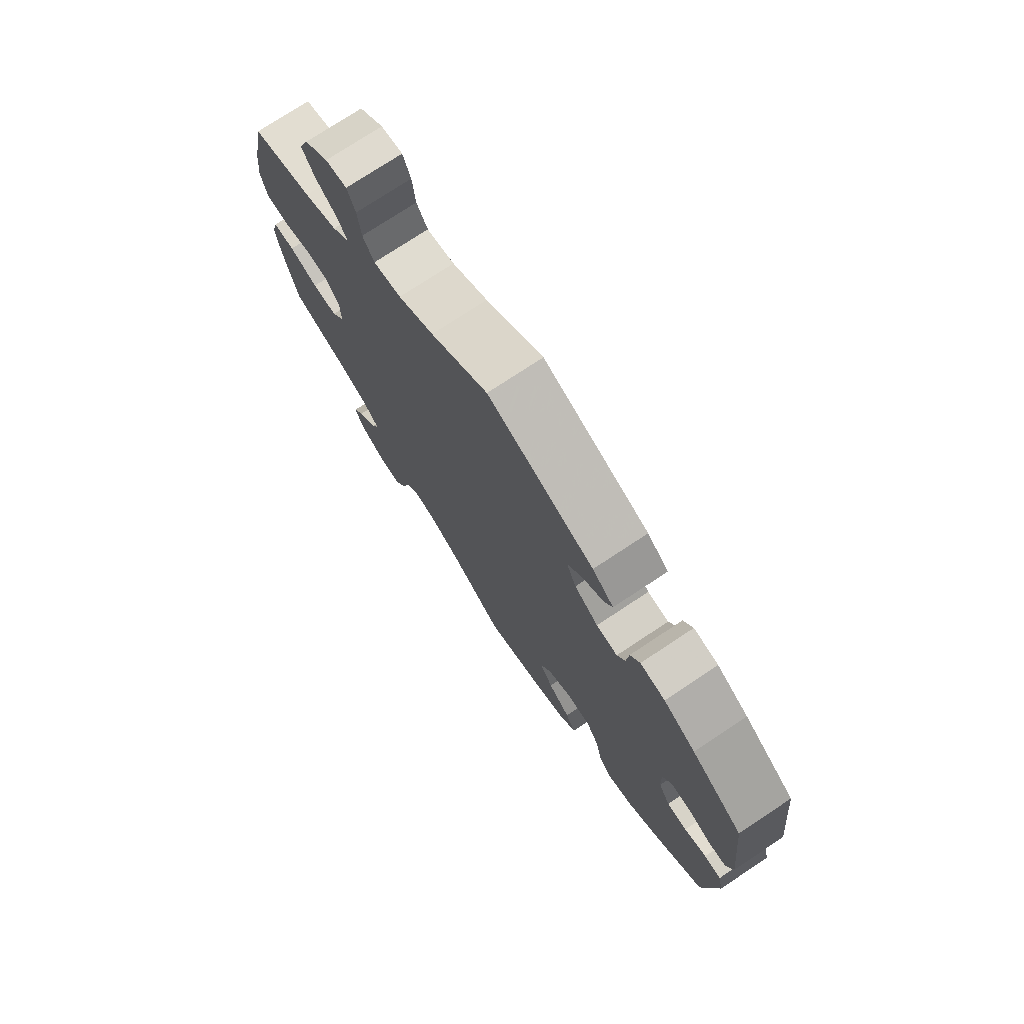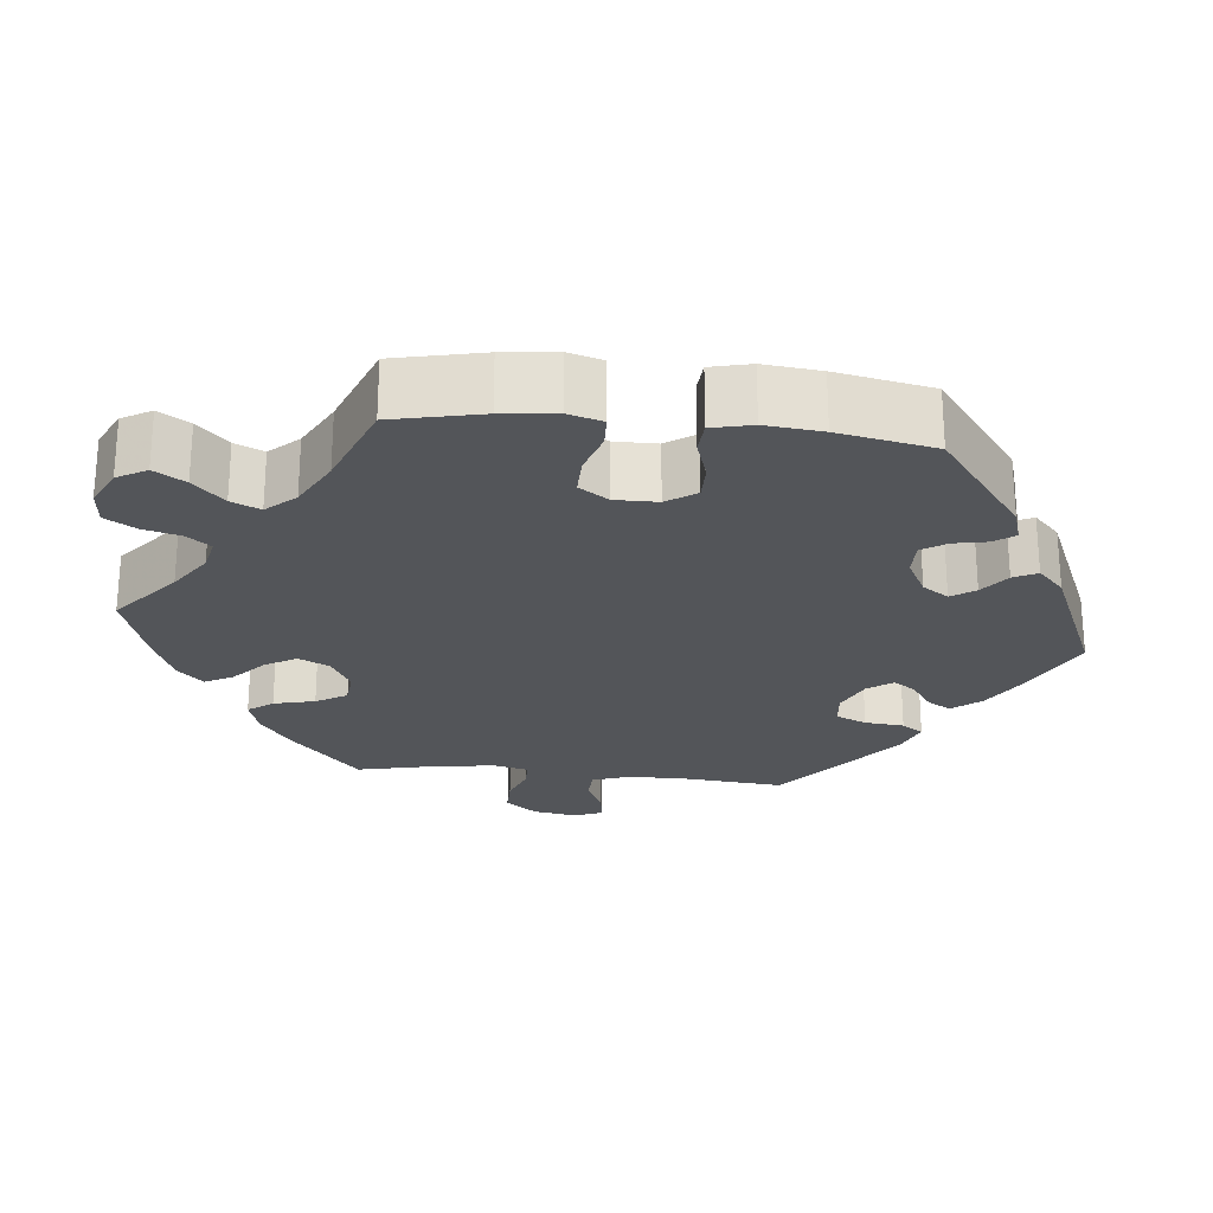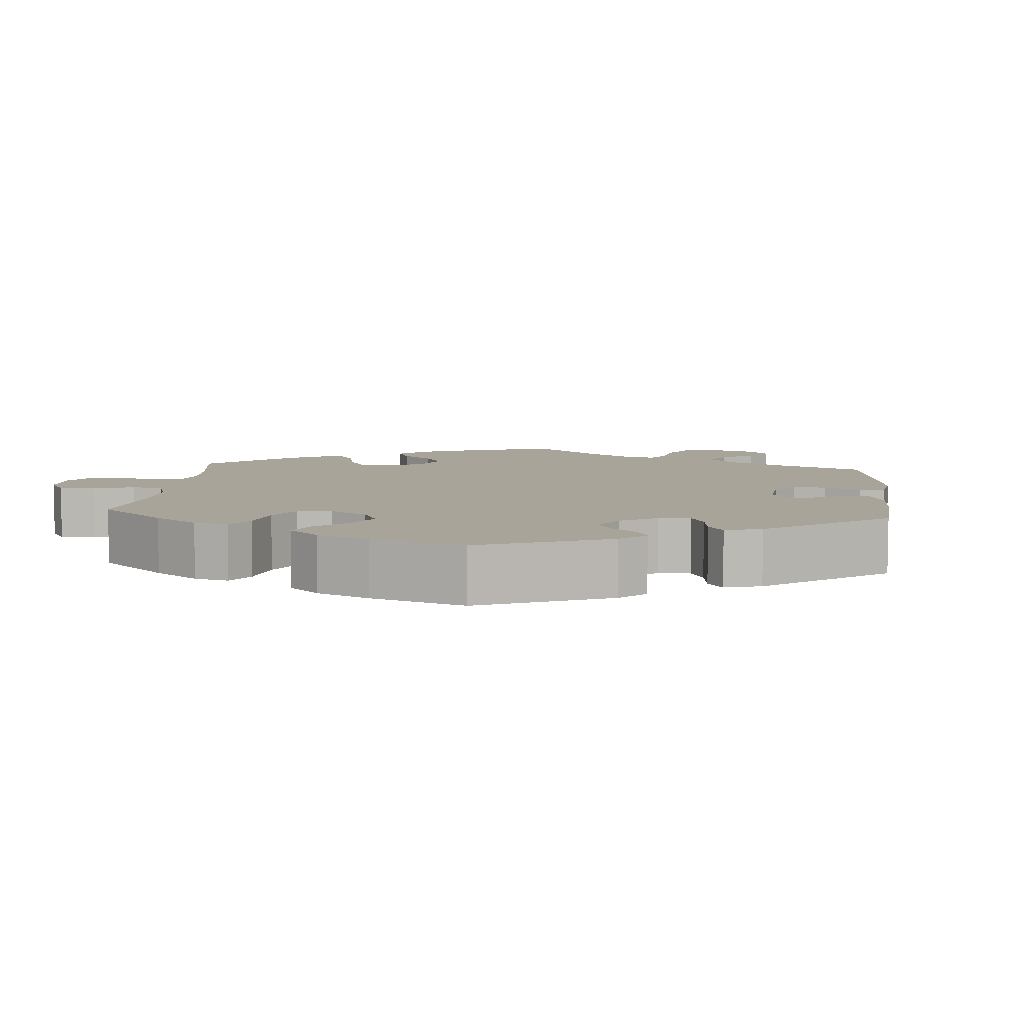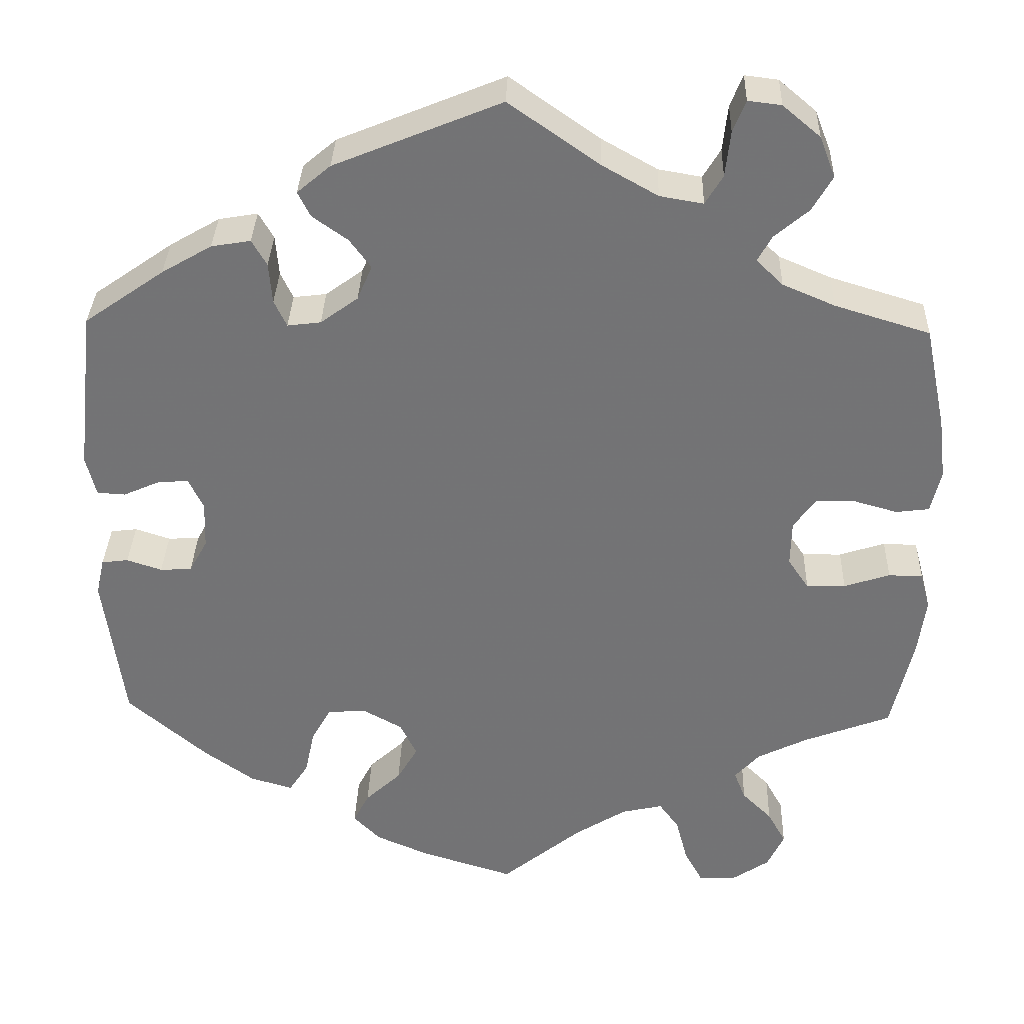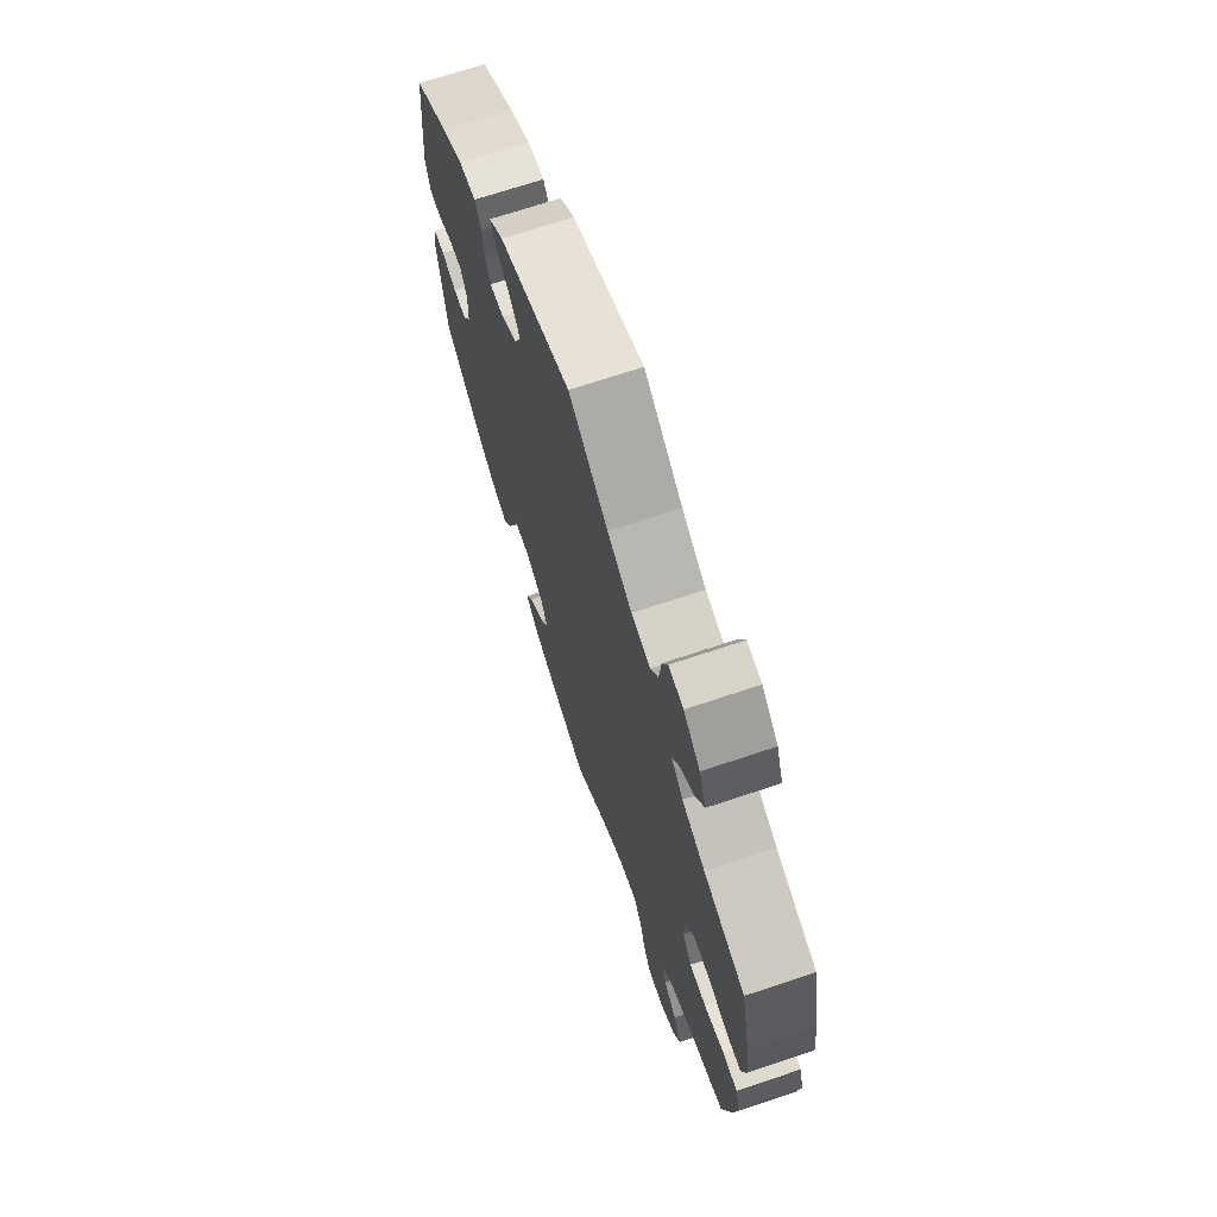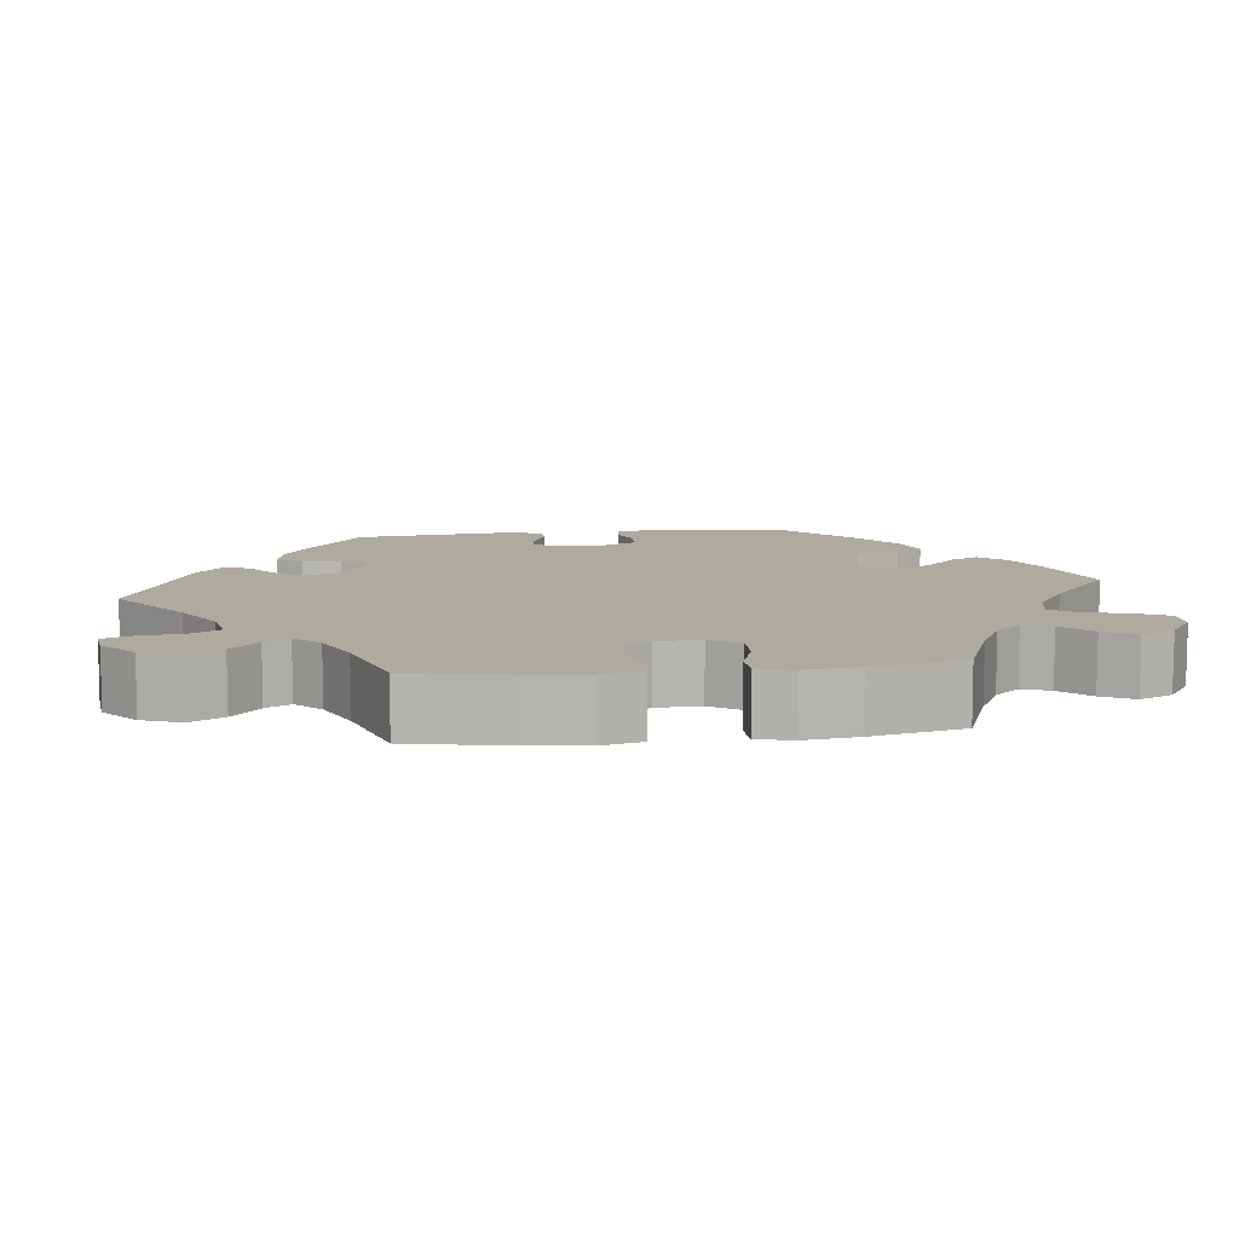
<metadata>
{"format":"obj","ext":"obj","renderer":"f3d","projection":"perspective","resolution":1024,"background":"white","views":[{"elev":75.3,"azim":-123.5,"up":"+Z"},{"elev":-24.1,"azim":-156.2,"up":"+Y"},{"elev":7.2,"azim":-114.9,"up":"+Y"},{"elev":33.8,"azim":1.8,"up":"+Z"},{"elev":70.1,"azim":71.5,"up":"+Z"},{"elev":9.4,"azim":82.7,"up":"+Y"}]}
</metadata>
<code>
v 0.108 0.07 0.502
v 0.175 0.07 0.464
v 0.227 0.07 0.455
v 0.248 0.07 0.49
v 0.254 0.07 0.545
v 0.269 0.07 0.583
v 0.309 0.07 0.578
v 0.354 0.07 0.54
v 0.373 0.07 0.491
v 0.349 0.07 0.449
v 0.308 0.07 0.414
v 0.291 0.07 0.383
v 0.323 0.07 0.352
v 0.386 0.07 0.325
v 0.5 0.07 0.29
v 0.526 0.07 0.166
v 0.535 0.07 0.092
v 0.523 0.07 0.041
v 0.483 0.07 0.036
v 0.43 0.07 0.051
v 0.383 0.07 0.05
v 0.357 0.07 0.013
v 0.356 0.07 -0.042
v 0.381 0.07 -0.079
v 0.428 0.07 -0.078
v 0.483 0.07 -0.06
v 0.524 0.07 -0.061
v 0.536 0.07 -0.105
v 0.527 0.07 -0.174
v 0.501 0.07 -0.289
v 0.396 0.07 -0.329
v 0.336 0.07 -0.359
v 0.306 0.07 -0.392
v 0.32 0.07 -0.427
v 0.356 0.07 -0.463
v 0.378 0.07 -0.503
v 0.358 0.07 -0.546
v 0.312 0.07 -0.577
v 0.268 0.07 -0.577
v 0.246 0.07 -0.536
v 0.232 0.07 -0.482
v 0.208 0.07 -0.449
v 0.159 0.07 -0.46
v 0.097 0.07 -0.499
v 0 0.07 -0.578
v -0.112 0.07 -0.543
v -0.176 0.07 -0.515
v -0.208 0.07 -0.482
v -0.189 0.07 -0.445
v -0.146 0.07 -0.405
v -0.121 0.07 -0.362
v -0.141 0.07 -0.321
v -0.189 0.07 -0.294
v -0.235 0.07 -0.298
v -0.258 0.07 -0.339
v -0.27 0.07 -0.395
v -0.293 0.07 -0.43
v -0.344 0.07 -0.415
v -0.404 0.07 -0.372
v -0.5 0.07 -0.289
v -0.524 0.07 -0.107
v -0.514 0.07 -0.062
v -0.482 0.07 -0.058
v -0.44 0.07 -0.072
v -0.402 0.07 -0.07
v -0.38 0.07 -0.03
v -0.378 0.07 0.027
v -0.396 0.07 0.064
v -0.433 0.07 0.061
v -0.476 0.07 0.042
v -0.51 0.07 0.044
v -0.522 0.07 0.092
v -0.5 0.07 0.289
v -0.404 0.07 0.356
v -0.344 0.07 0.391
v -0.297 0.07 0.399
v -0.279 0.07 0.368
v -0.275 0.07 0.319
v -0.26 0.07 0.287
v -0.22 0.07 0.292
v -0.175 0.07 0.325
v -0.157 0.07 0.367
v -0.183 0.07 0.402
v -0.225 0.07 0.432
v -0.24 0.07 0.462
v -0.2 0.07 0.496
v 0 0.07 0.578
v 0.108 0 0.502
v 0.175 0 0.464
v 0.227 0 0.455
v 0.248 0 0.49
v 0.254 0 0.545
v 0.269 0 0.583
v 0.309 0 0.578
v 0.354 0 0.54
v 0.373 0 0.491
v 0.349 0 0.449
v 0.308 0 0.414
v 0.291 0 0.383
v 0.323 0 0.352
v 0.386 0 0.325
v 0.5 0 0.29
v 0.526 0 0.166
v 0.535 0 0.092
v 0.523 0 0.041
v 0.483 0 0.036
v 0.43 0 0.051
v 0.383 0 0.05
v 0.357 0 0.013
v 0.356 0 -0.042
v 0.381 0 -0.079
v 0.428 0 -0.078
v 0.483 0 -0.06
v 0.524 0 -0.061
v 0.536 0 -0.105
v 0.527 0 -0.174
v 0.501 0 -0.289
v 0.396 0 -0.329
v 0.336 0 -0.359
v 0.306 0 -0.392
v 0.32 0 -0.427
v 0.356 0 -0.463
v 0.378 0 -0.503
v 0.358 0 -0.546
v 0.312 0 -0.577
v 0.268 0 -0.577
v 0.246 0 -0.536
v 0.232 0 -0.482
v 0.208 0 -0.449
v 0.159 0 -0.46
v 0.097 0 -0.499
v 0 0 -0.578
v -0.112 0 -0.543
v -0.176 0 -0.515
v -0.208 0 -0.482
v -0.189 0 -0.445
v -0.146 0 -0.405
v -0.121 0 -0.362
v -0.141 0 -0.321
v -0.189 0 -0.294
v -0.235 0 -0.298
v -0.258 0 -0.339
v -0.27 0 -0.395
v -0.293 0 -0.43
v -0.344 0 -0.415
v -0.404 0 -0.372
v -0.5 0 -0.289
v -0.524 0 -0.107
v -0.514 0 -0.062
v -0.482 0 -0.058
v -0.44 0 -0.072
v -0.402 0 -0.07
v -0.38 0 -0.03
v -0.378 0 0.027
v -0.396 0 0.064
v -0.433 0 0.061
v -0.476 0 0.042
v -0.51 0 0.044
v -0.522 0 0.092
v -0.5 0 0.289
v -0.404 0 0.356
v -0.344 0 0.391
v -0.297 0 0.399
v -0.279 0 0.368
v -0.275 0 0.319
v -0.26 0 0.287
v -0.22 0 0.292
v -0.175 0 0.325
v -0.157 0 0.367
v -0.183 0 0.402
v -0.225 0 0.432
v -0.24 0 0.462
v -0.2 0 0.496
v 0 0 0.578
f 86 87 1
f 83 84 85 86
f 82 83 86 1
f 81 82 1 2
f 80 81 2 3
f 75 76 77 78
f 75 78 79
f 74 75 79
f 73 74 79
f 72 73 79
f 69 70 71 72
f 68 69 72 79
f 67 68 79 80
f 61 62 63 64
f 61 64 65
f 60 61 65
f 59 60 65 66
f 55 56 57 58
f 54 55 58 59
f 47 48 49 50
f 47 50 51
f 44 45 46 47
f 43 44 47 51
f 42 43 51 52
f 38 39 40 41
f 38 41 42
f 37 38 42
f 34 35 36 37
f 33 34 37 42
f 32 33 42 52
f 28 29 30 31
f 25 26 27 28
f 24 25 28 31
f 23 24 31 32
f 17 18 19 20
f 17 20 21
f 14 15 16 17
f 13 14 17 21
f 12 13 21 22
f 8 9 10 11
f 8 11 12
f 7 8 12
f 4 5 6 7
f 3 4 7 12
f 66 67 80 3
f 54 59 66 3
f 23 32 52 53
f 22 23 53 54
f 3 12 22 54
f 88 174 173
f 173 172 171 170
f 88 173 170 169
f 89 88 169 168
f 90 89 168 167
f 165 164 163 162
f 166 165 162
f 166 162 161
f 166 161 160
f 166 160 159
f 159 158 157 156
f 166 159 156 155
f 167 166 155 154
f 151 150 149 148
f 152 151 148
f 152 148 147
f 153 152 147 146
f 145 144 143 142
f 146 145 142 141
f 137 136 135 134
f 138 137 134
f 134 133 132 131
f 138 134 131 130
f 139 138 130 129
f 128 127 126 125
f 129 128 125
f 129 125 124
f 124 123 122 121
f 129 124 121 120
f 139 129 120 119
f 118 117 116 115
f 115 114 113 112
f 118 115 112 111
f 119 118 111 110
f 107 106 105 104
f 108 107 104
f 104 103 102 101
f 108 104 101 100
f 109 108 100 99
f 98 97 96 95
f 99 98 95
f 99 95 94
f 94 93 92 91
f 99 94 91 90
f 90 167 154 153
f 90 153 146 141
f 140 139 119 110
f 141 140 110 109
f 141 109 99 90
f 1 88 89 2
f 2 89 90 3
f 3 90 91 4
f 4 91 92 5
f 5 92 93 6
f 6 93 94 7
f 7 94 95 8
f 8 95 96 9
f 9 96 97 10
f 10 97 98 11
f 11 98 99 12
f 12 99 100 13
f 13 100 101 14
f 14 101 102 15
f 15 102 103 16
f 16 103 104 17
f 17 104 105 18
f 18 105 106 19
f 19 106 107 20
f 20 107 108 21
f 21 108 109 22
f 22 109 110 23
f 23 110 111 24
f 24 111 112 25
f 25 112 113 26
f 26 113 114 27
f 27 114 115 28
f 28 115 116 29
f 29 116 117 30
f 30 117 118 31
f 31 118 119 32
f 32 119 120 33
f 33 120 121 34
f 34 121 122 35
f 35 122 123 36
f 36 123 124 37
f 37 124 125 38
f 38 125 126 39
f 39 126 127 40
f 40 127 128 41
f 41 128 129 42
f 42 129 130 43
f 43 130 131 44
f 44 131 132 45
f 45 132 133 46
f 46 133 134 47
f 47 134 135 48
f 48 135 136 49
f 49 136 137 50
f 50 137 138 51
f 51 138 139 52
f 52 139 140 53
f 53 140 141 54
f 54 141 142 55
f 55 142 143 56
f 56 143 144 57
f 57 144 145 58
f 58 145 146 59
f 59 146 147 60
f 60 147 148 61
f 61 148 149 62
f 62 149 150 63
f 63 150 151 64
f 64 151 152 65
f 65 152 153 66
f 66 153 154 67
f 67 154 155 68
f 68 155 156 69
f 69 156 157 70
f 70 157 158 71
f 71 158 159 72
f 72 159 160 73
f 73 160 161 74
f 74 161 162 75
f 75 162 163 76
f 76 163 164 77
f 77 164 165 78
f 78 165 166 79
f 79 166 167 80
f 80 167 168 81
f 81 168 169 82
f 82 169 170 83
f 83 170 171 84
f 84 171 172 85
f 85 172 173 86
f 86 173 174 87
f 87 174 88 1

</code>
